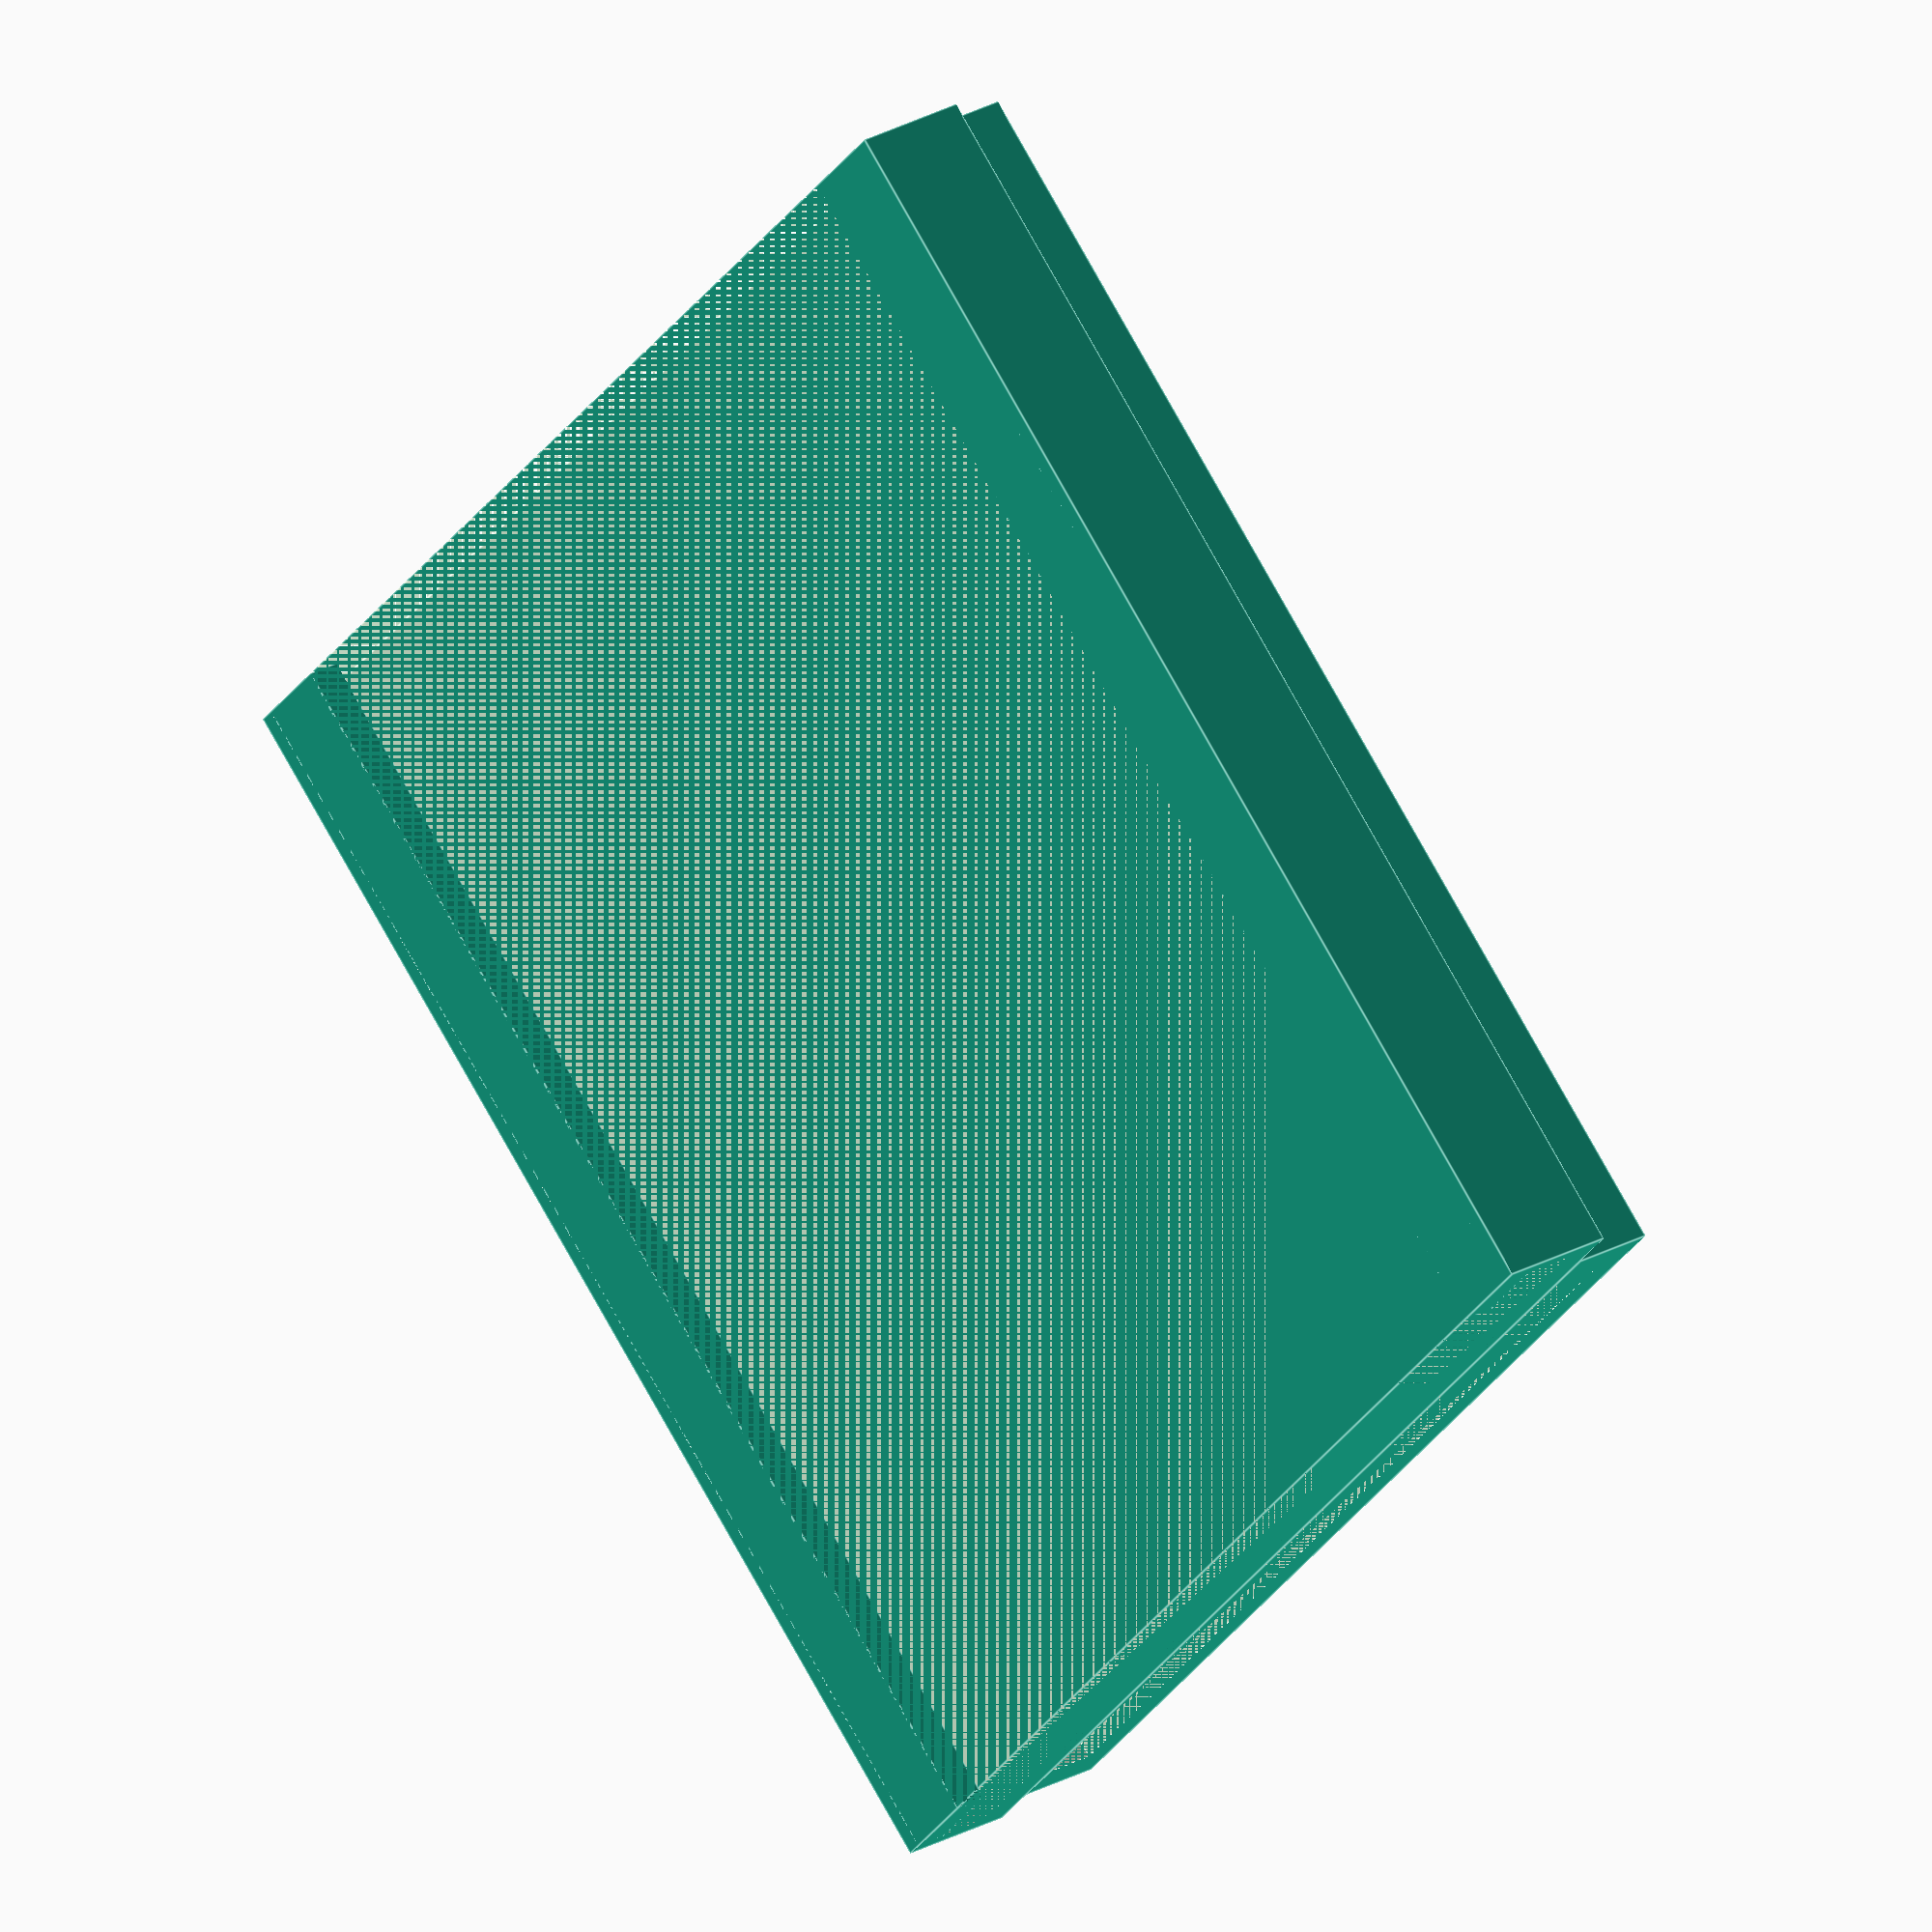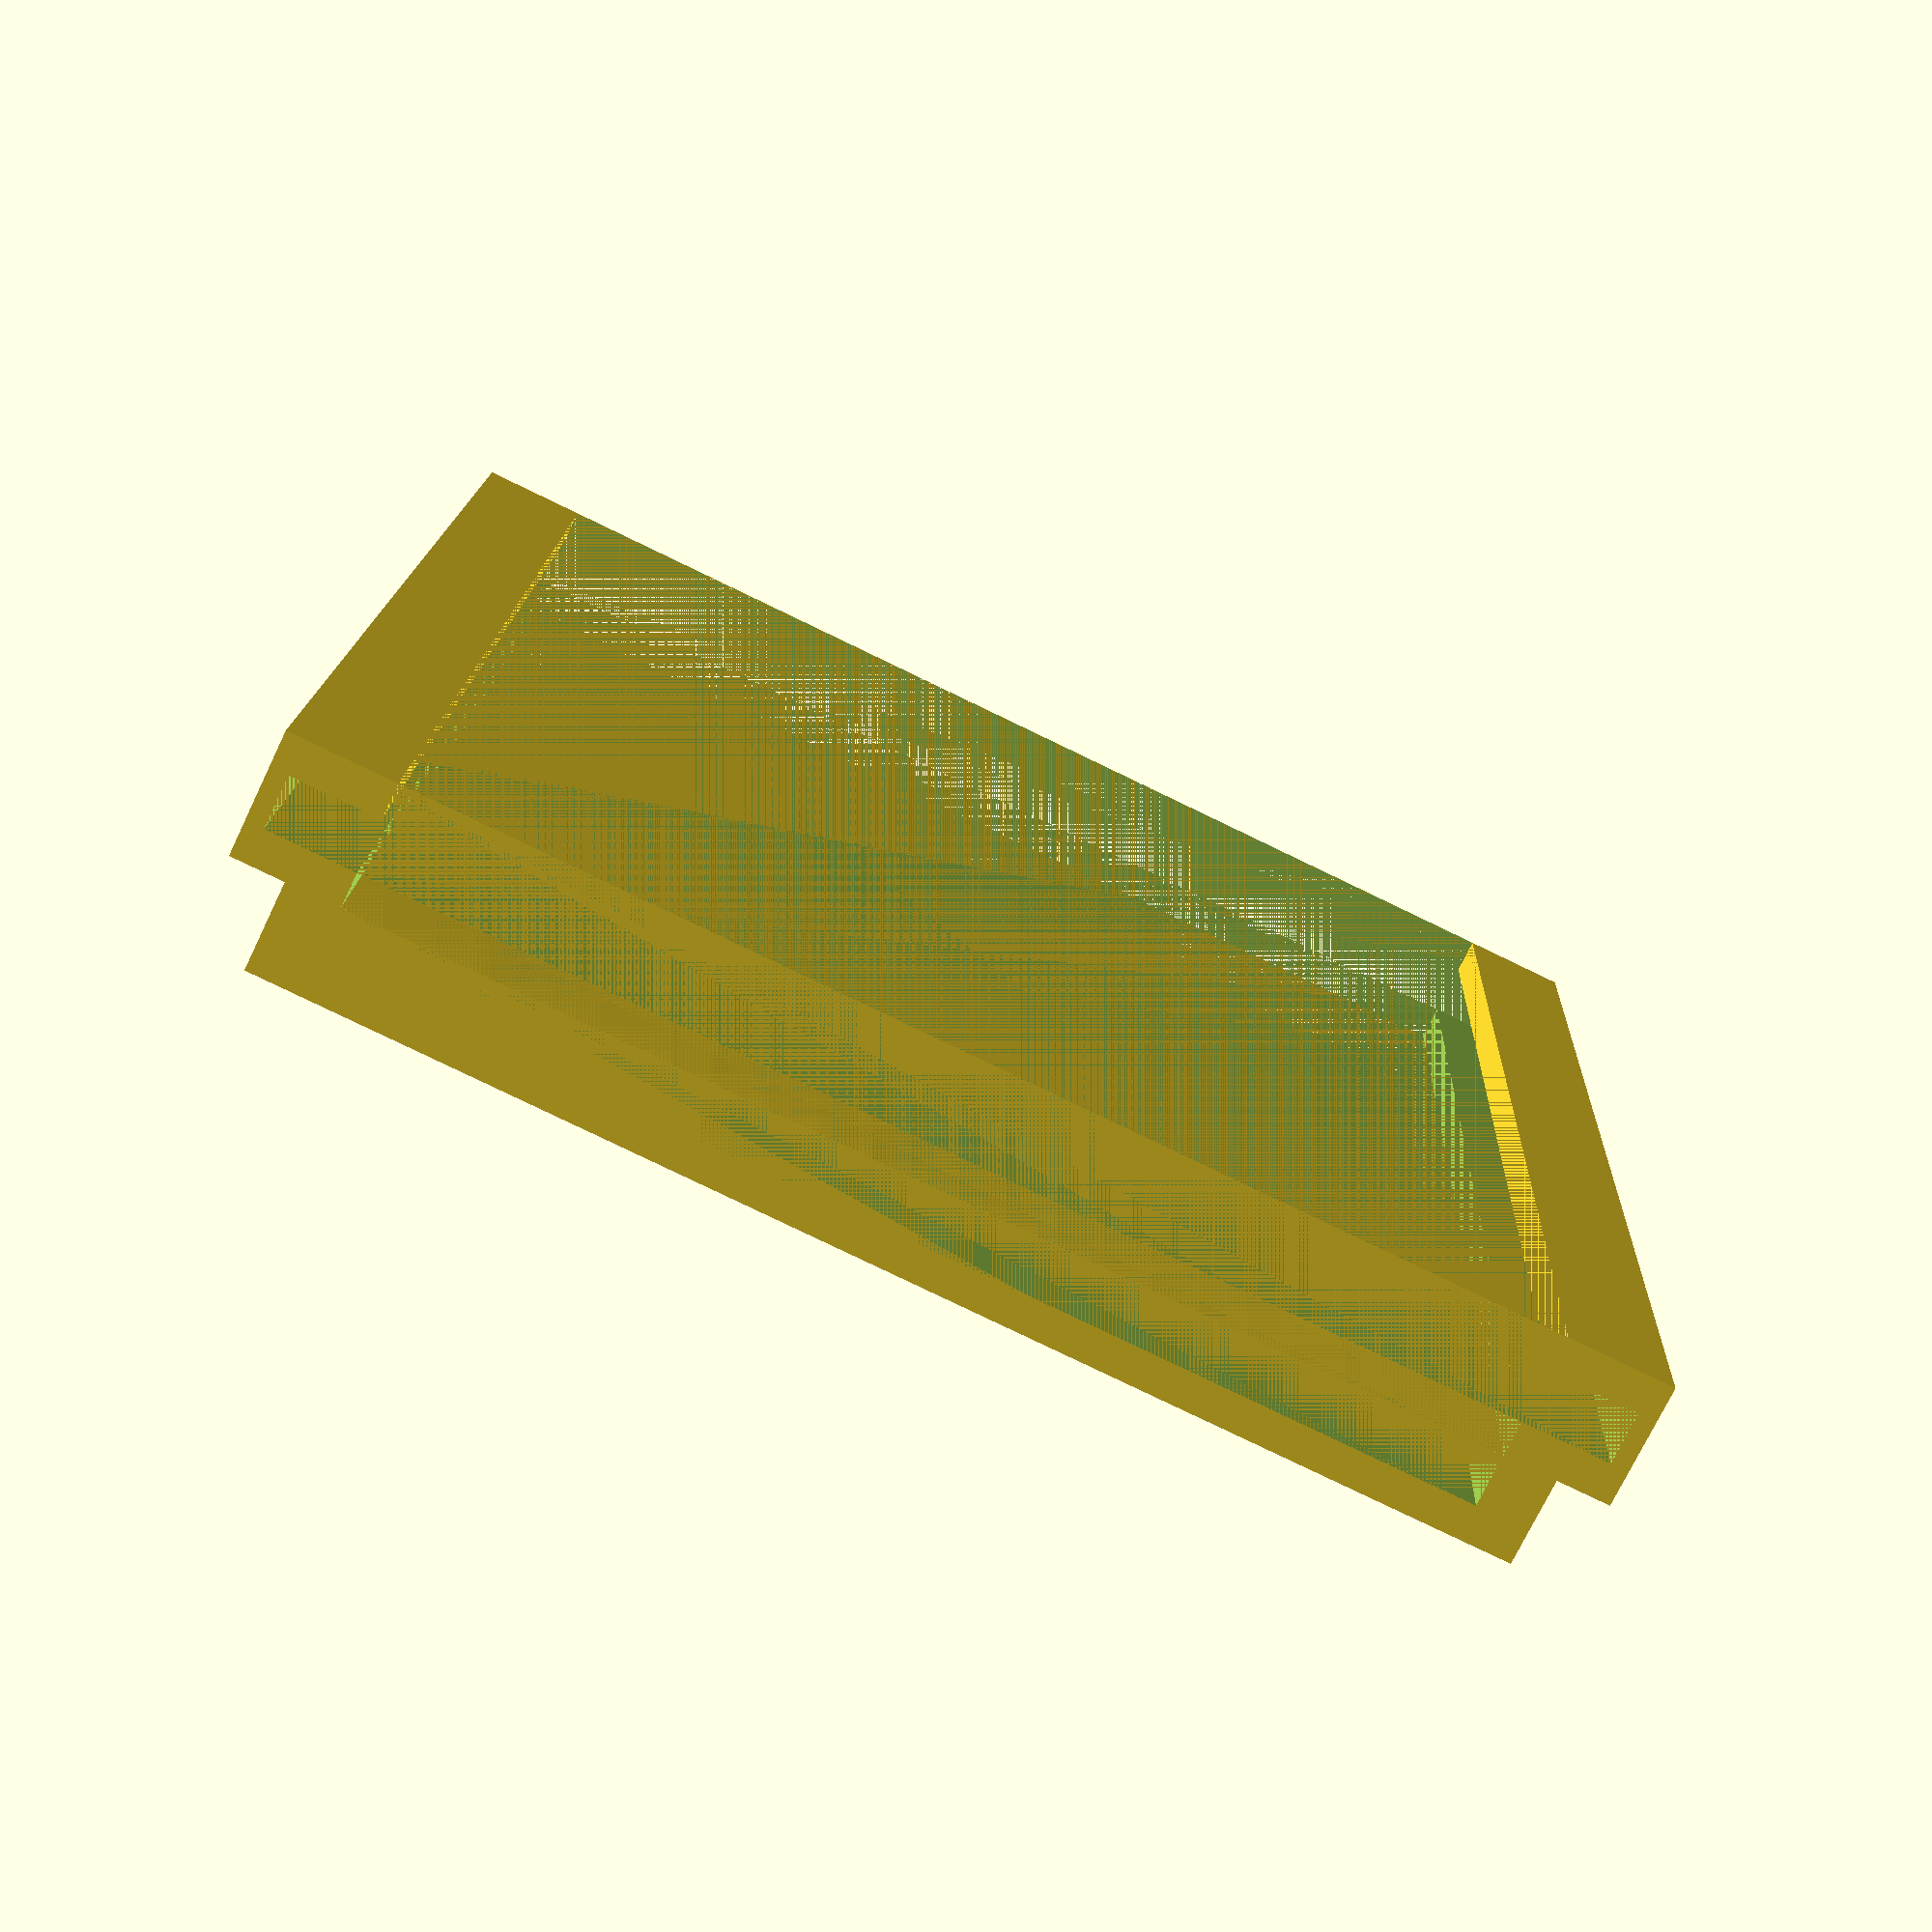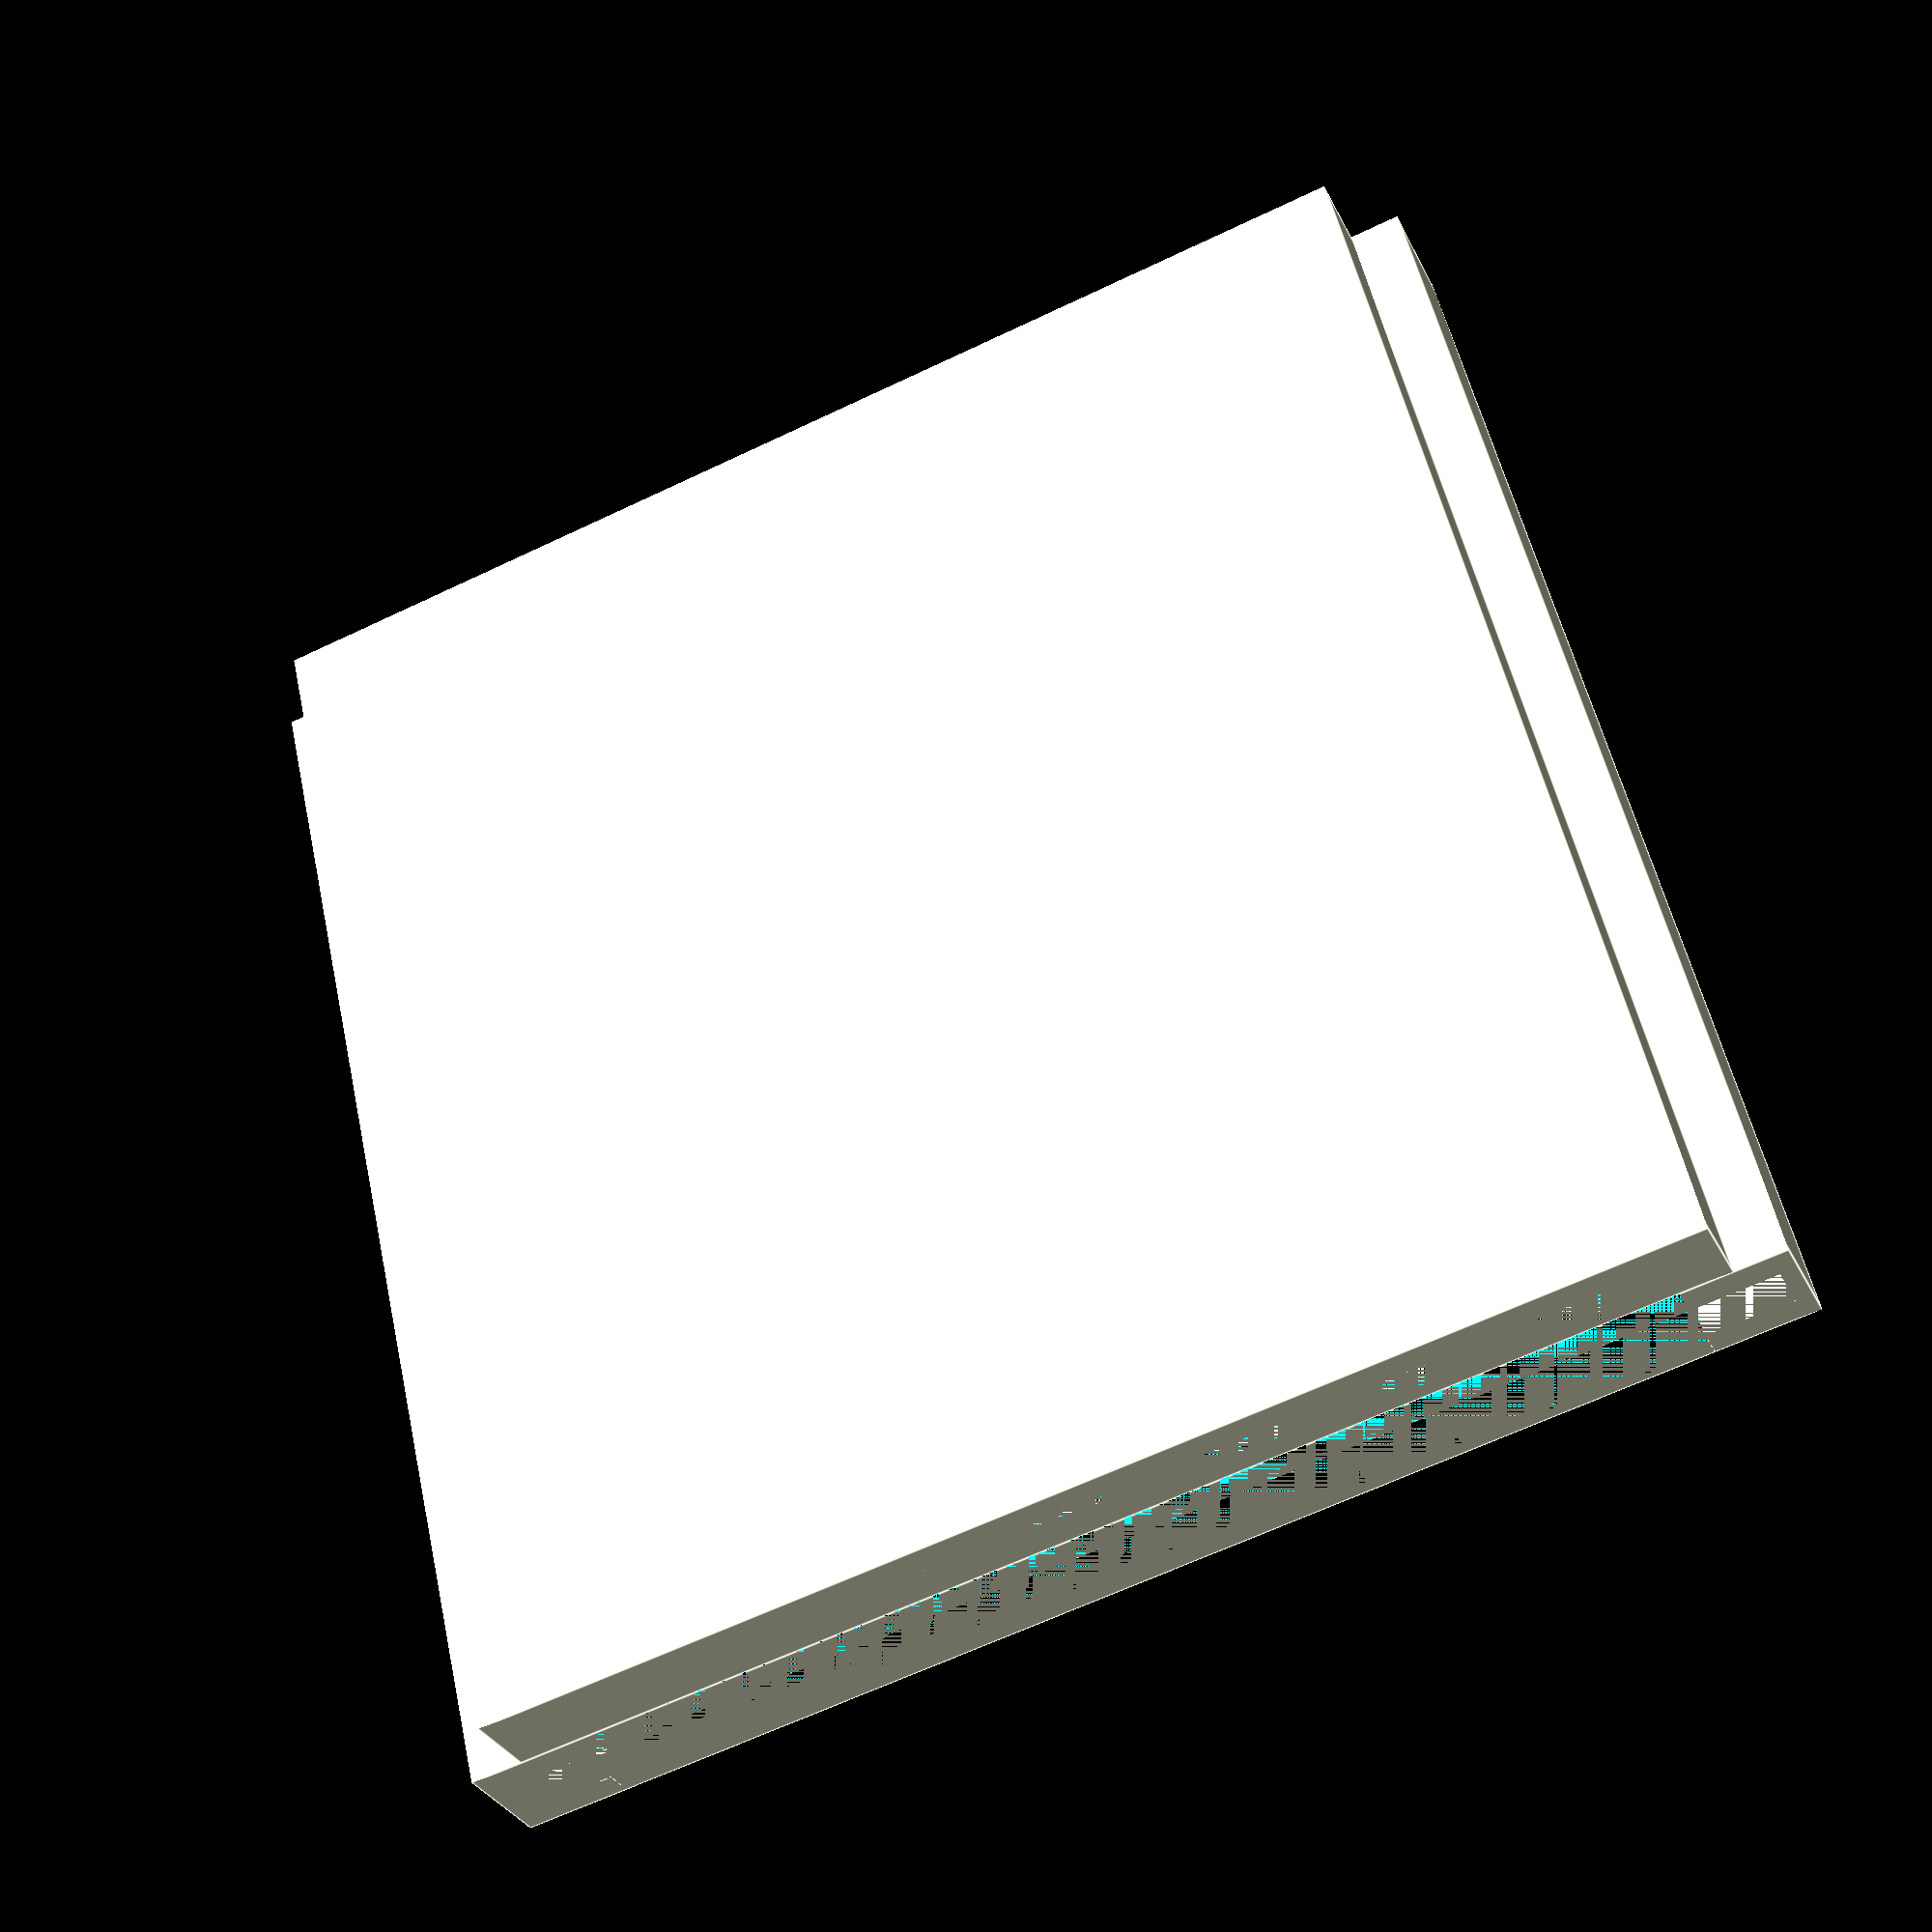
<openscad>
l = 76;
w = 76;
translate([0, 1, 5]){
	cube([l, 5, 2]);
}
translate([0, w - 6, 5]){
	cube([l, 5, 2]);
}

difference(){
	cube([l, w, 7]);
	union(){
		translate([0, 6, 0]){
			cube([l, w - 12, 2]);
		}
		translate([0, 1, 2]){
			cube([l, w - 2, 5]);
		}
	}
}

difference(){
	translate([0, 3, -5]){
		cube([l, w - 6, 5]);
	}
	translate([0, 6, -3]){
		cube([l, w - 12, 3]);
	}
}
</openscad>
<views>
elev=154.0 azim=42.9 roll=131.6 proj=o view=edges
elev=253.7 azim=272.4 roll=205.7 proj=p view=solid
elev=211.9 azim=283.1 roll=337.5 proj=p view=edges
</views>
